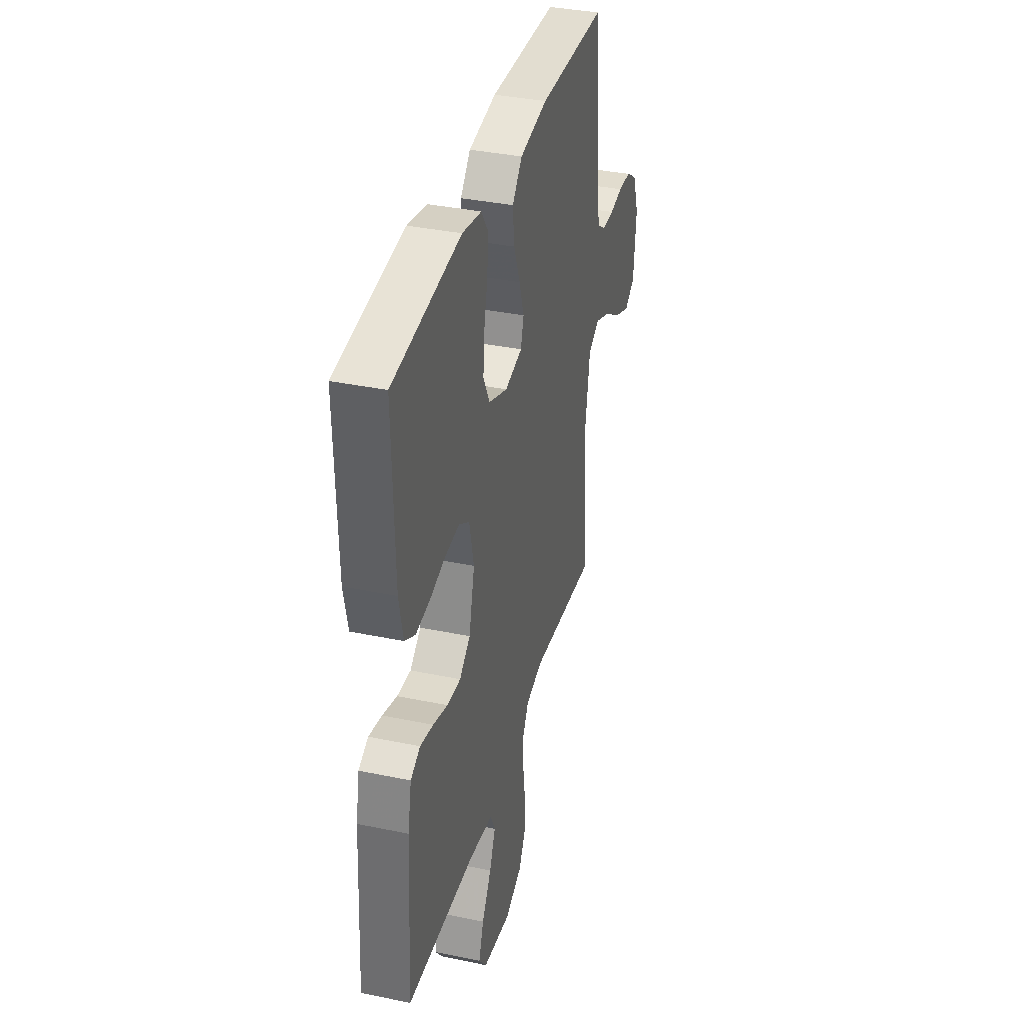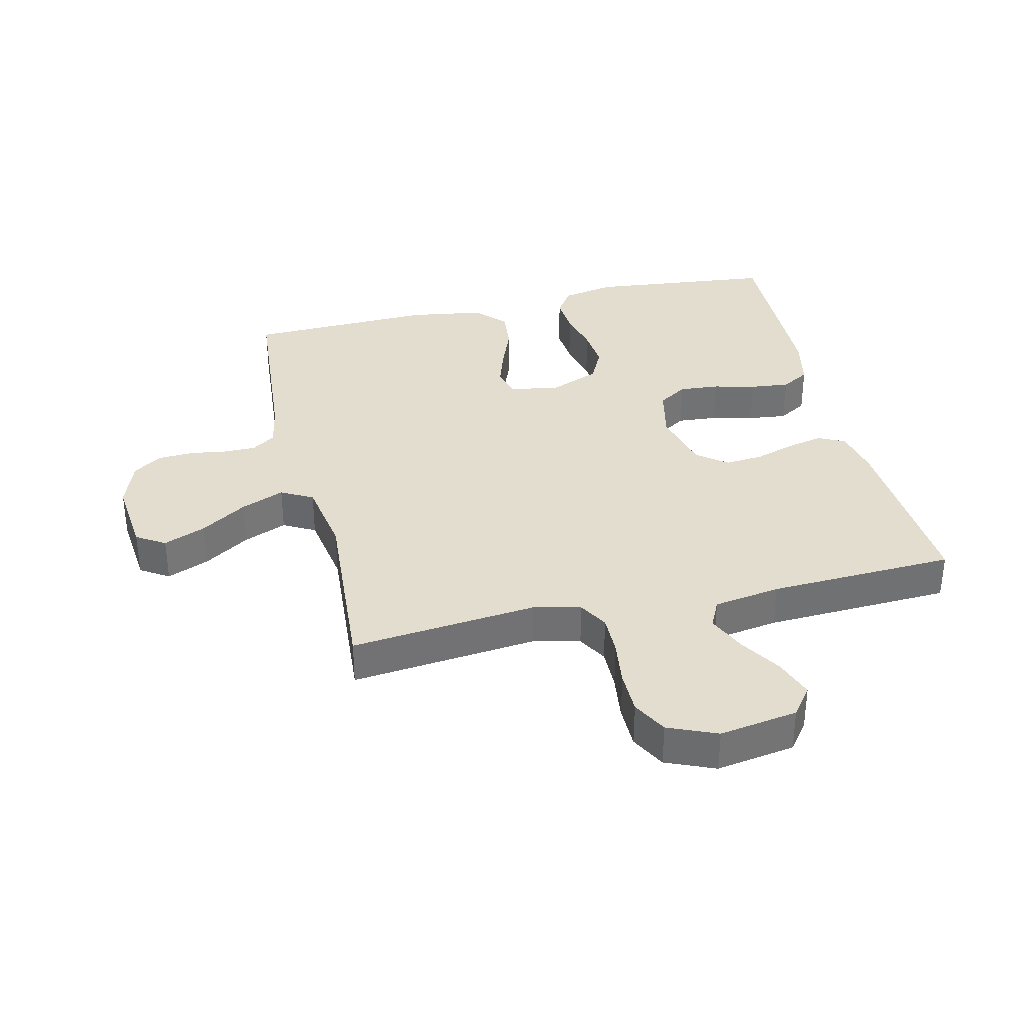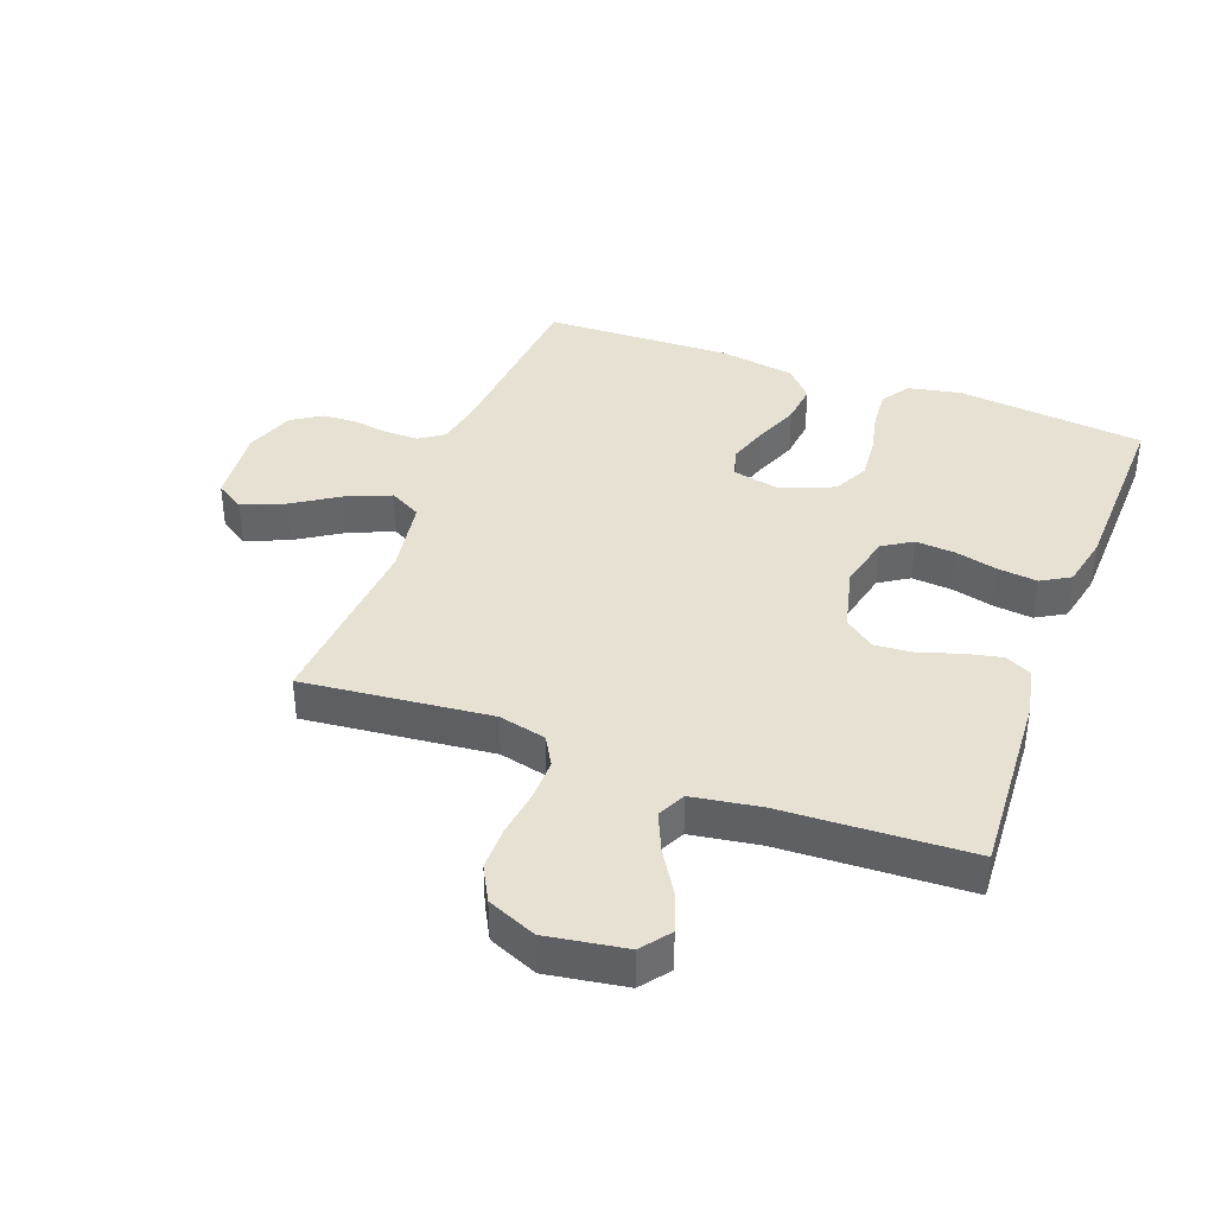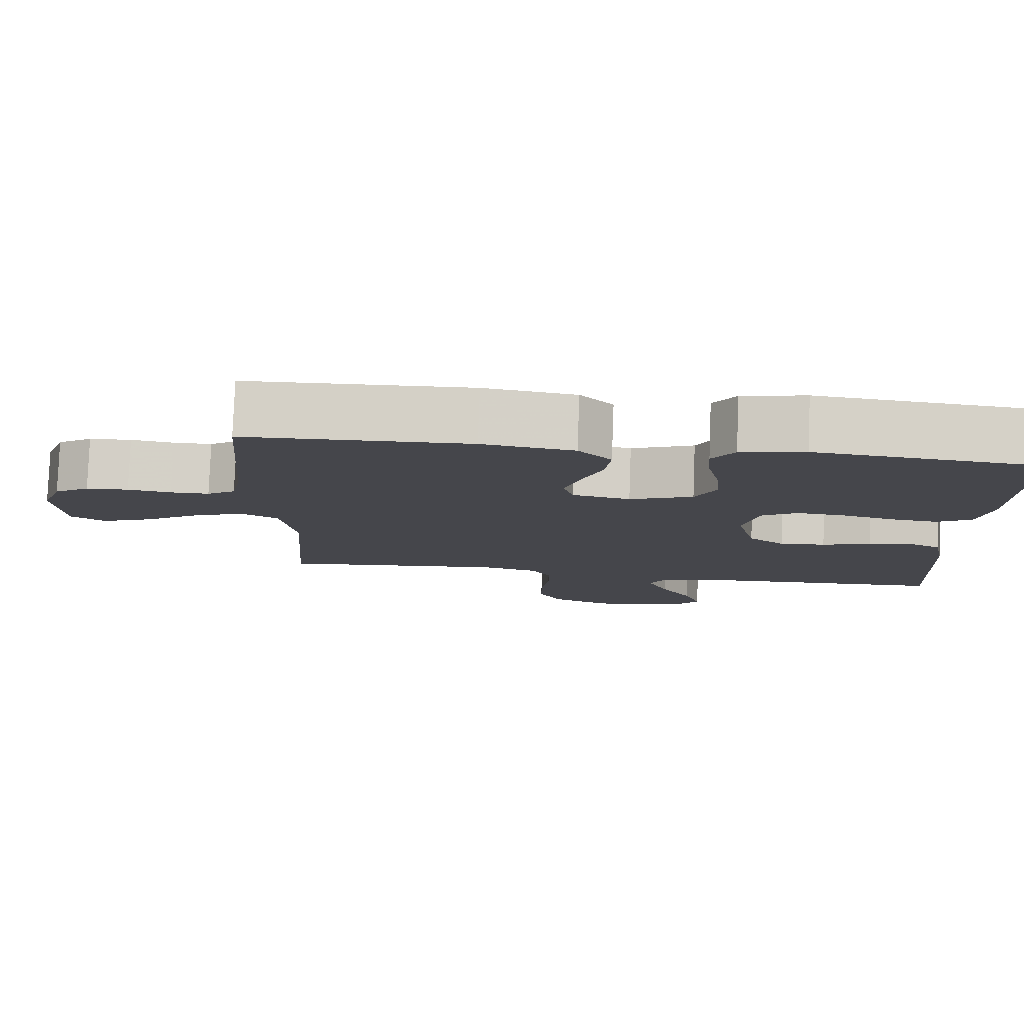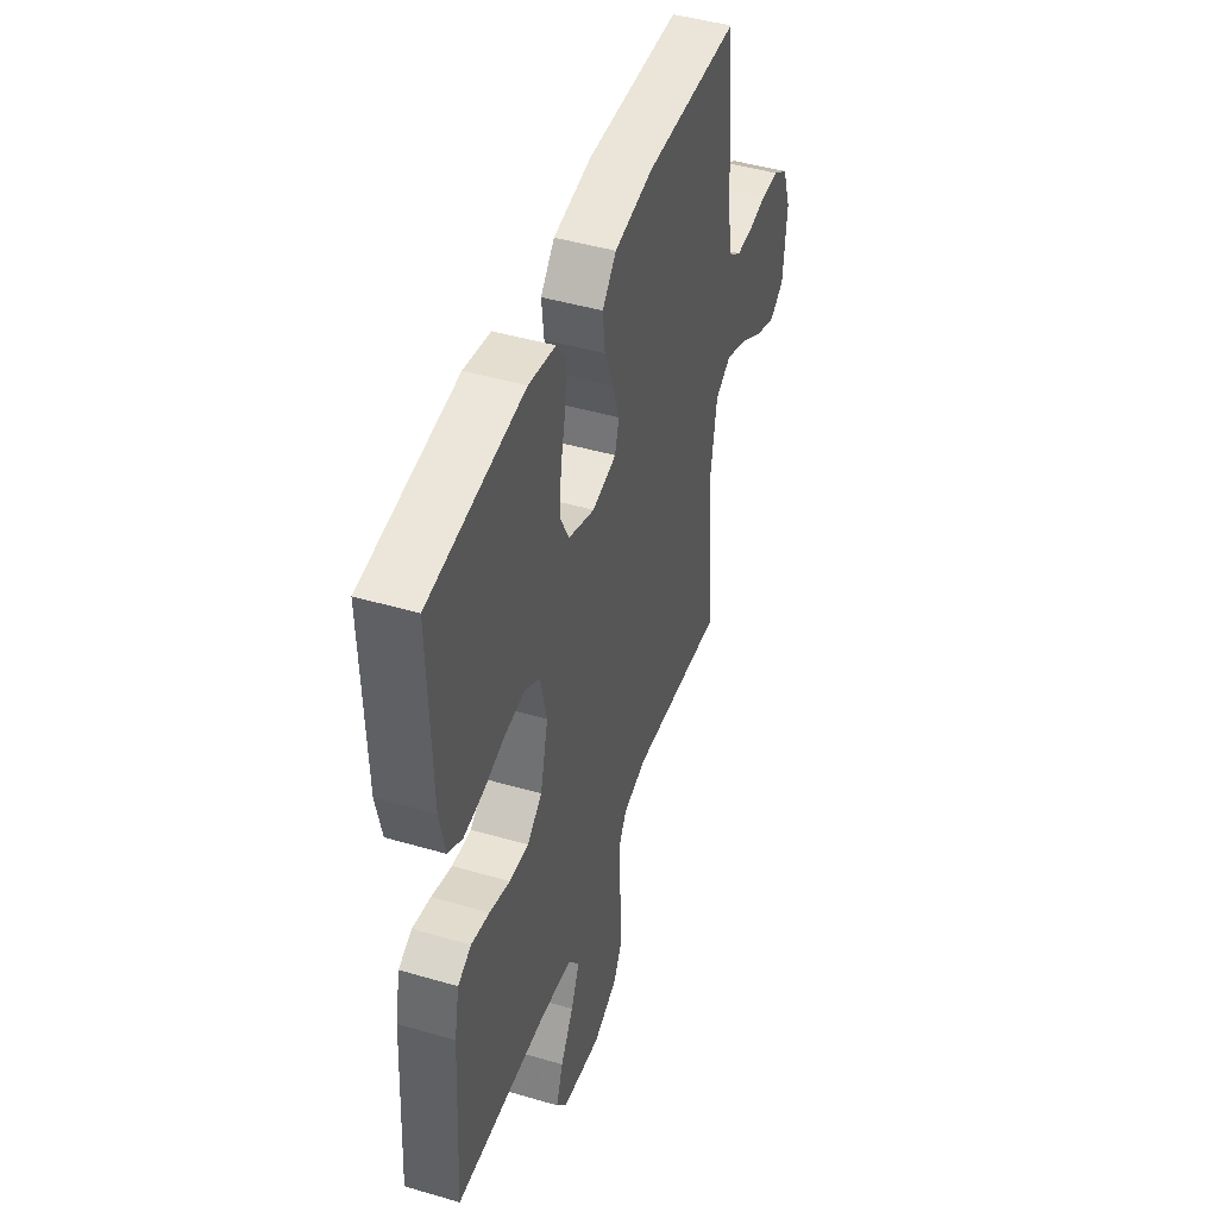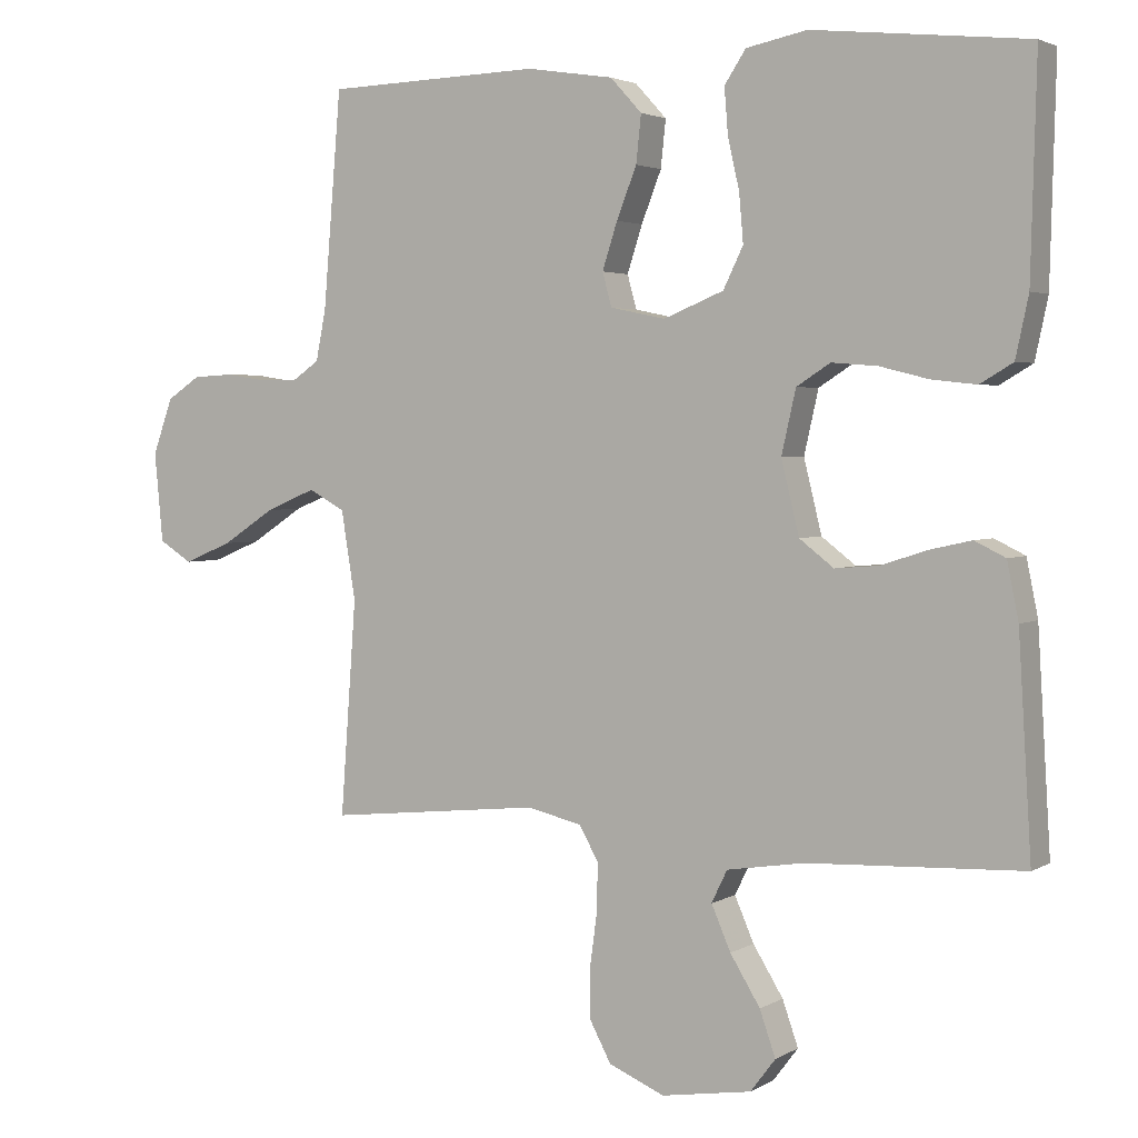
<metadata>
{"format":"obj","ext":"obj","renderer":"f3d","projection":"perspective","resolution":1024,"background":"white","views":[{"elev":36.7,"azim":-74.9,"up":"+Z"},{"elev":35.0,"azim":166.7,"up":"+Y"},{"elev":38.8,"azim":-159.5,"up":"+Y"},{"elev":79.9,"azim":-177.9,"up":"+Z"},{"elev":45.9,"azim":-71.5,"up":"+Z"},{"elev":2.9,"azim":-151.0,"up":"+Z"}]}
</metadata>
<code>
v -0.5 0.07 0.5
v -0.2 0.07 0.532
v -0.115 0.07 0.515
v -0.085 0.07 0.47
v -0.09 0.07 0.407
v -0.106 0.07 0.336
v -0.112 0.07 0.268
v -0.084 0.07 0.211
v 0 0.07 0.177
v 0.077 0.07 0.193
v 0.09 0.07 0.24
v 0.069 0.07 0.305
v 0.041 0.07 0.376
v 0.034 0.07 0.442
v 0.078 0.07 0.49
v 0.2 0.07 0.509
v 0.5 0.07 0.5
v 0.525 0.07 0.2
v 0.539 0.07 0.129
v 0.577 0.07 0.103
v 0.629 0.07 0.103
v 0.687 0.07 0.112
v 0.744 0.07 0.109
v 0.791 0.07 0.078
v 0.819 0.07 0
v 0.807 0.07 -0.125
v 0.761 0.07 -0.154
v 0.693 0.07 -0.126
v 0.619 0.07 -0.078
v 0.549 0.07 -0.049
v 0.498 0.07 -0.077
v 0.478 0.07 -0.2
v 0.5 0.07 -0.5
v 0.2 0.07 -0.469
v 0.124 0.07 -0.487
v 0.097 0.07 -0.534
v 0.098 0.07 -0.6
v 0.108 0.07 -0.674
v 0.108 0.07 -0.745
v 0.078 0.07 -0.801
v 0 0.07 -0.834
v -0.126 0.07 -0.814
v -0.161 0.07 -0.768
v -0.139 0.07 -0.705
v -0.097 0.07 -0.637
v -0.07 0.07 -0.575
v -0.092 0.07 -0.53
v -0.2 0.07 -0.513
v -0.5 0.07 -0.5
v -0.482 0.07 -0.2
v -0.466 0.07 -0.121
v -0.423 0.07 -0.1
v -0.365 0.07 -0.113
v -0.3 0.07 -0.134
v -0.239 0.07 -0.139
v -0.191 0.07 -0.102
v -0.166 0.07 0
v -0.186 0.07 0.088
v -0.233 0.07 0.118
v -0.297 0.07 0.113
v -0.365 0.07 0.096
v -0.428 0.07 0.089
v -0.474 0.07 0.116
v -0.492 0.07 0.2
v -0.5 0 0.5
v -0.2 0 0.532
v -0.115 0 0.515
v -0.085 0 0.47
v -0.09 0 0.407
v -0.106 0 0.336
v -0.112 0 0.268
v -0.084 0 0.211
v 0 0 0.177
v 0.077 0 0.193
v 0.09 0 0.24
v 0.069 0 0.305
v 0.041 0 0.376
v 0.034 0 0.442
v 0.078 0 0.49
v 0.2 0 0.509
v 0.5 0 0.5
v 0.525 0 0.2
v 0.539 0 0.129
v 0.577 0 0.103
v 0.629 0 0.103
v 0.687 0 0.112
v 0.744 0 0.109
v 0.791 0 0.078
v 0.819 0 0
v 0.807 0 -0.125
v 0.761 0 -0.154
v 0.693 0 -0.126
v 0.619 0 -0.078
v 0.549 0 -0.049
v 0.498 0 -0.077
v 0.478 0 -0.2
v 0.5 0 -0.5
v 0.2 0 -0.469
v 0.124 0 -0.487
v 0.097 0 -0.534
v 0.098 0 -0.6
v 0.108 0 -0.674
v 0.108 0 -0.745
v 0.078 0 -0.801
v 0 0 -0.834
v -0.126 0 -0.814
v -0.161 0 -0.768
v -0.139 0 -0.705
v -0.097 0 -0.637
v -0.07 0 -0.575
v -0.092 0 -0.53
v -0.2 0 -0.513
v -0.5 0 -0.5
v -0.482 0 -0.2
v -0.466 0 -0.121
v -0.423 0 -0.1
v -0.365 0 -0.113
v -0.3 0 -0.134
v -0.239 0 -0.139
v -0.191 0 -0.102
v -0.166 0 0
v -0.186 0 0.088
v -0.233 0 0.118
v -0.297 0 0.113
v -0.365 0 0.096
v -0.428 0 0.089
v -0.474 0 0.116
v -0.492 0 0.2
f 60 61 62 63
f 59 60 63 64
f 51 52 53 54
f 51 54 55
f 48 49 50 51
f 47 48 51 55
f 46 47 55 56
f 42 43 44 45
f 42 45 46
f 41 42 46
f 37 38 39 40
f 36 37 40 41
f 32 33 34
f 31 32 34 35
f 26 27 28 29
f 26 29 30
f 25 26 30
f 24 25 30
f 21 22 23 24
f 20 21 24 30
f 19 20 30 31
f 15 16 17 18
f 12 13 14 15
f 11 12 15 18
f 10 11 18 19
f 3 4 5 6
f 3 6 7
f 2 3 7
f 59 64 1 2
f 58 59 2 7
f 57 58 7 8
f 56 57 8 9
f 36 41 46 56
f 35 36 56 9
f 19 31 35
f 9 10 19 35
f 127 126 125 124
f 128 127 124 123
f 118 117 116 115
f 119 118 115
f 115 114 113 112
f 119 115 112 111
f 120 119 111 110
f 109 108 107 106
f 110 109 106
f 110 106 105
f 104 103 102 101
f 105 104 101 100
f 98 97 96
f 99 98 96 95
f 93 92 91 90
f 94 93 90
f 94 90 89
f 94 89 88
f 88 87 86 85
f 94 88 85 84
f 95 94 84 83
f 82 81 80 79
f 79 78 77 76
f 82 79 76 75
f 83 82 75 74
f 70 69 68 67
f 71 70 67
f 71 67 66
f 66 65 128 123
f 71 66 123 122
f 72 71 122 121
f 73 72 121 120
f 120 110 105 100
f 73 120 100 99
f 99 95 83
f 99 83 74 73
f 1 65 66 2
f 2 66 67 3
f 3 67 68 4
f 4 68 69 5
f 5 69 70 6
f 6 70 71 7
f 7 71 72 8
f 8 72 73 9
f 9 73 74 10
f 10 74 75 11
f 11 75 76 12
f 12 76 77 13
f 13 77 78 14
f 14 78 79 15
f 15 79 80 16
f 16 80 81 17
f 17 81 82 18
f 18 82 83 19
f 19 83 84 20
f 20 84 85 21
f 21 85 86 22
f 22 86 87 23
f 23 87 88 24
f 24 88 89 25
f 25 89 90 26
f 26 90 91 27
f 27 91 92 28
f 28 92 93 29
f 29 93 94 30
f 30 94 95 31
f 31 95 96 32
f 32 96 97 33
f 33 97 98 34
f 34 98 99 35
f 35 99 100 36
f 36 100 101 37
f 37 101 102 38
f 38 102 103 39
f 39 103 104 40
f 40 104 105 41
f 41 105 106 42
f 42 106 107 43
f 43 107 108 44
f 44 108 109 45
f 45 109 110 46
f 46 110 111 47
f 47 111 112 48
f 48 112 113 49
f 49 113 114 50
f 50 114 115 51
f 51 115 116 52
f 52 116 117 53
f 53 117 118 54
f 54 118 119 55
f 55 119 120 56
f 56 120 121 57
f 57 121 122 58
f 58 122 123 59
f 59 123 124 60
f 60 124 125 61
f 61 125 126 62
f 62 126 127 63
f 63 127 128 64
f 64 128 65 1

</code>
